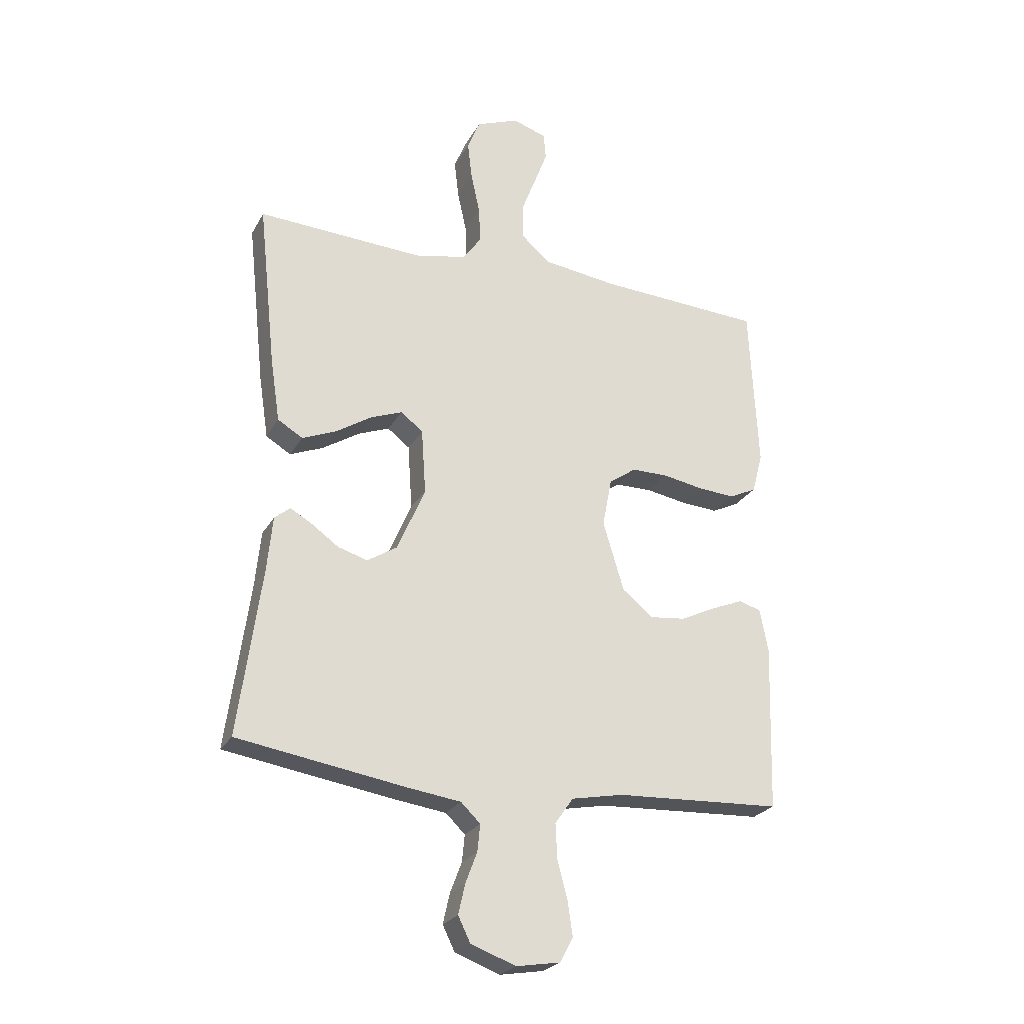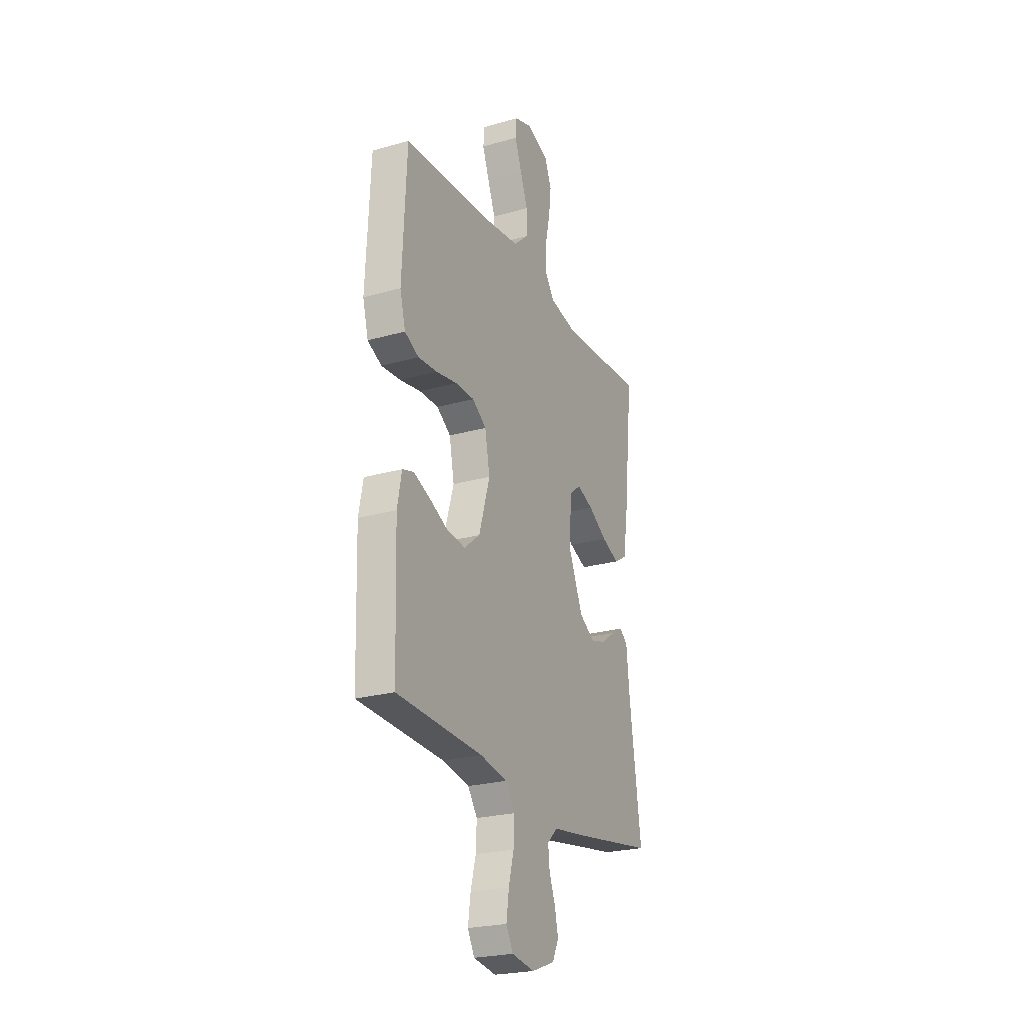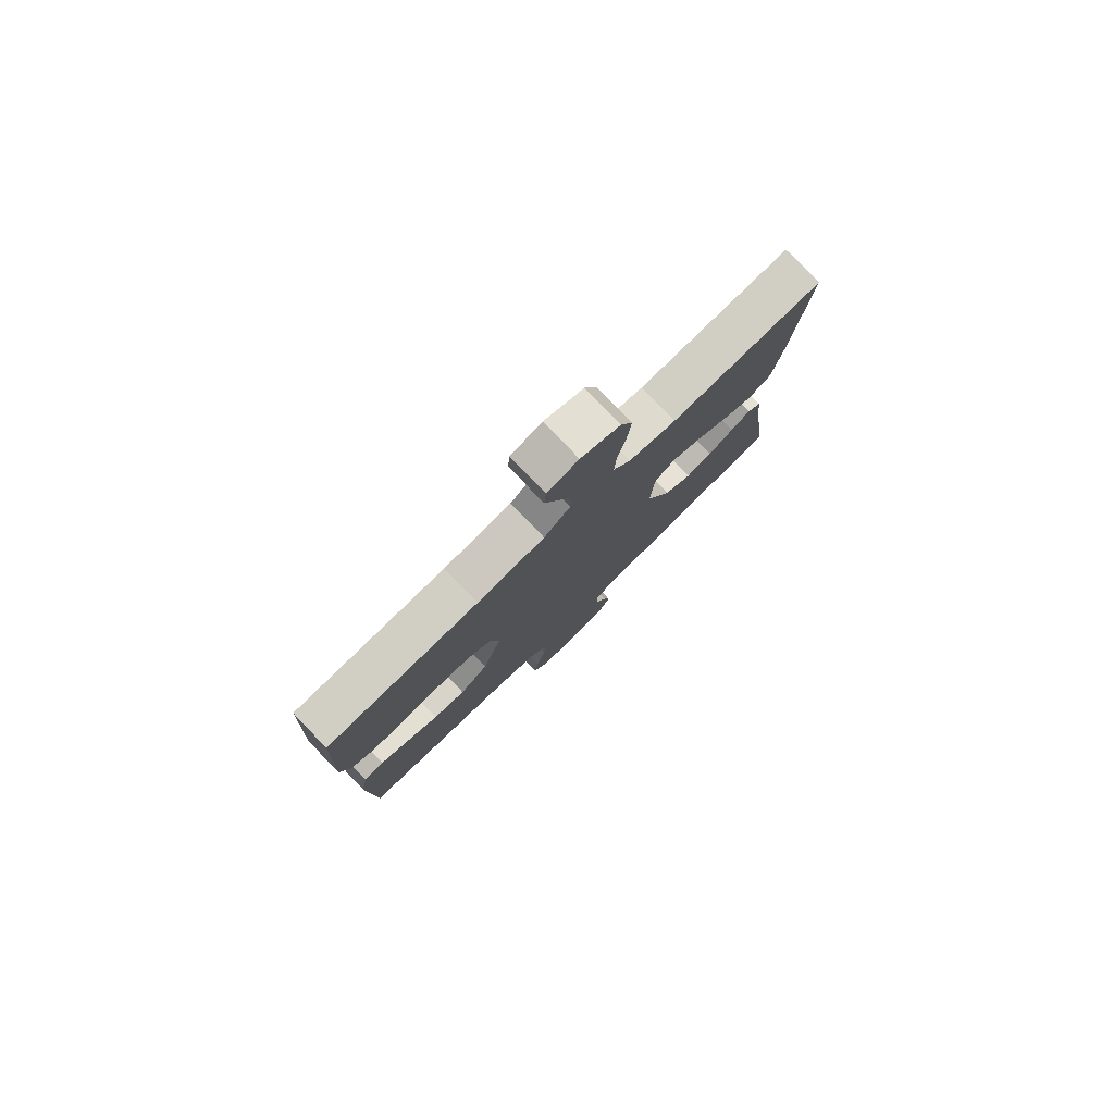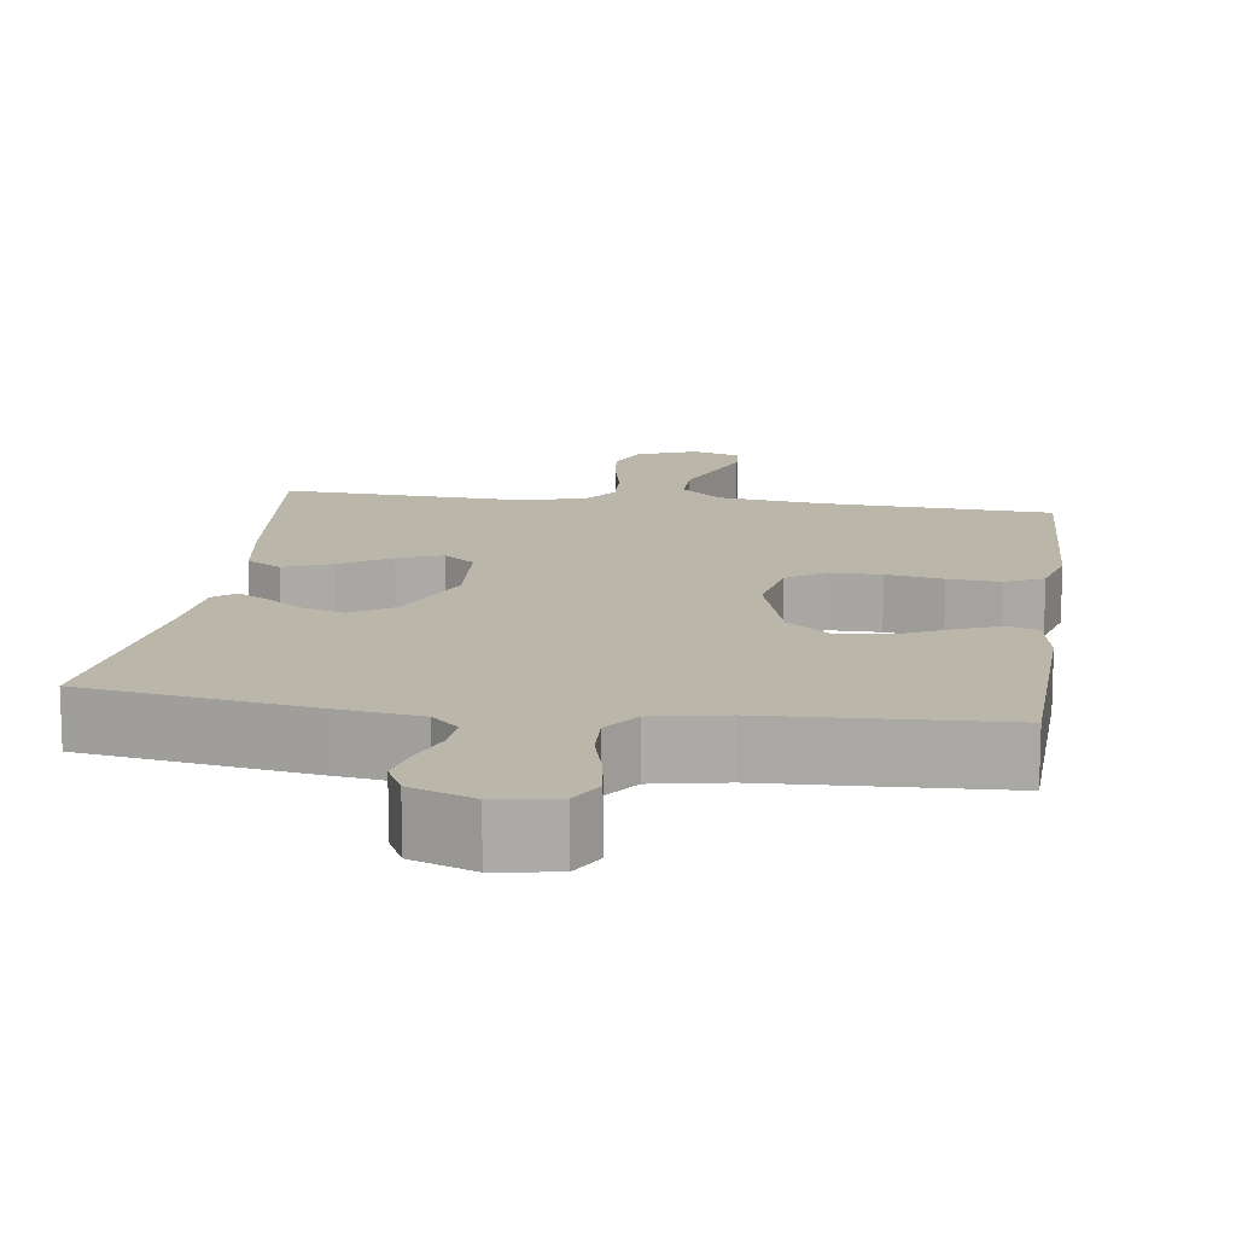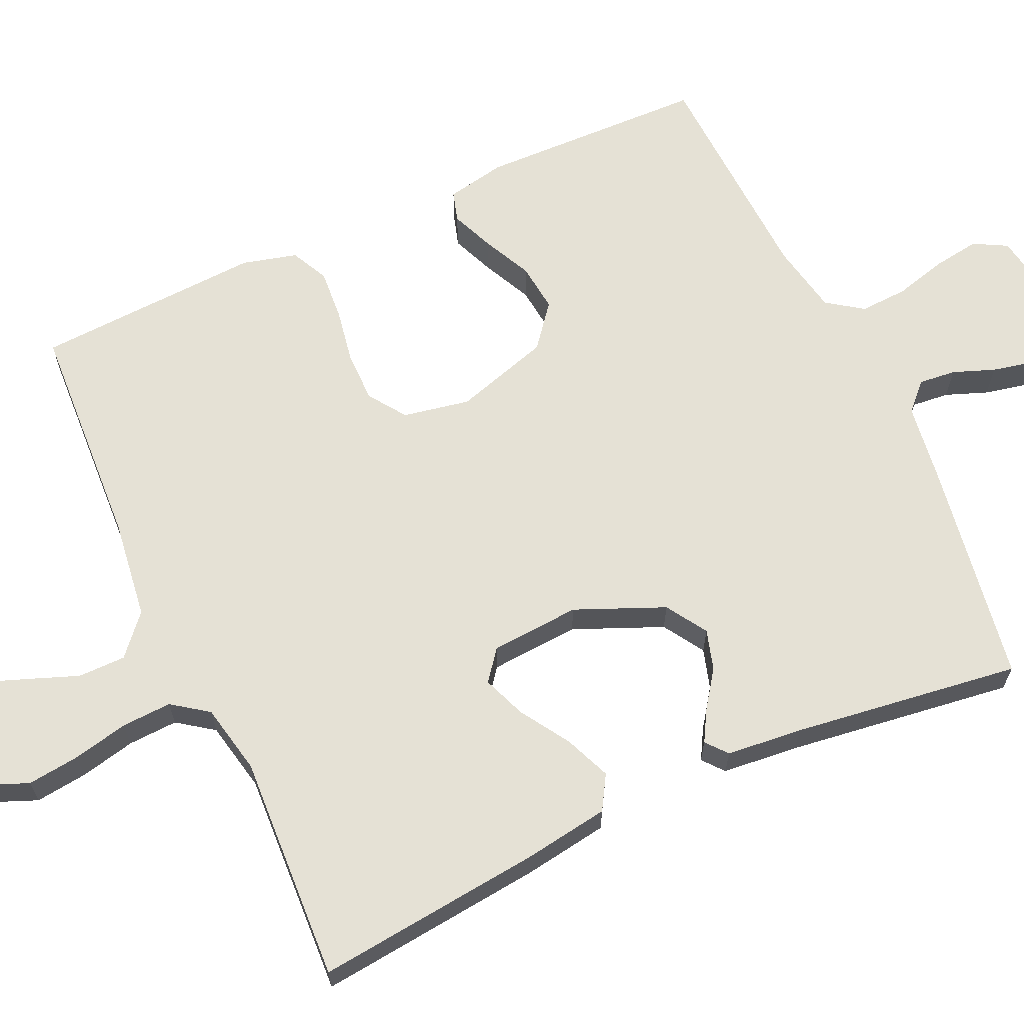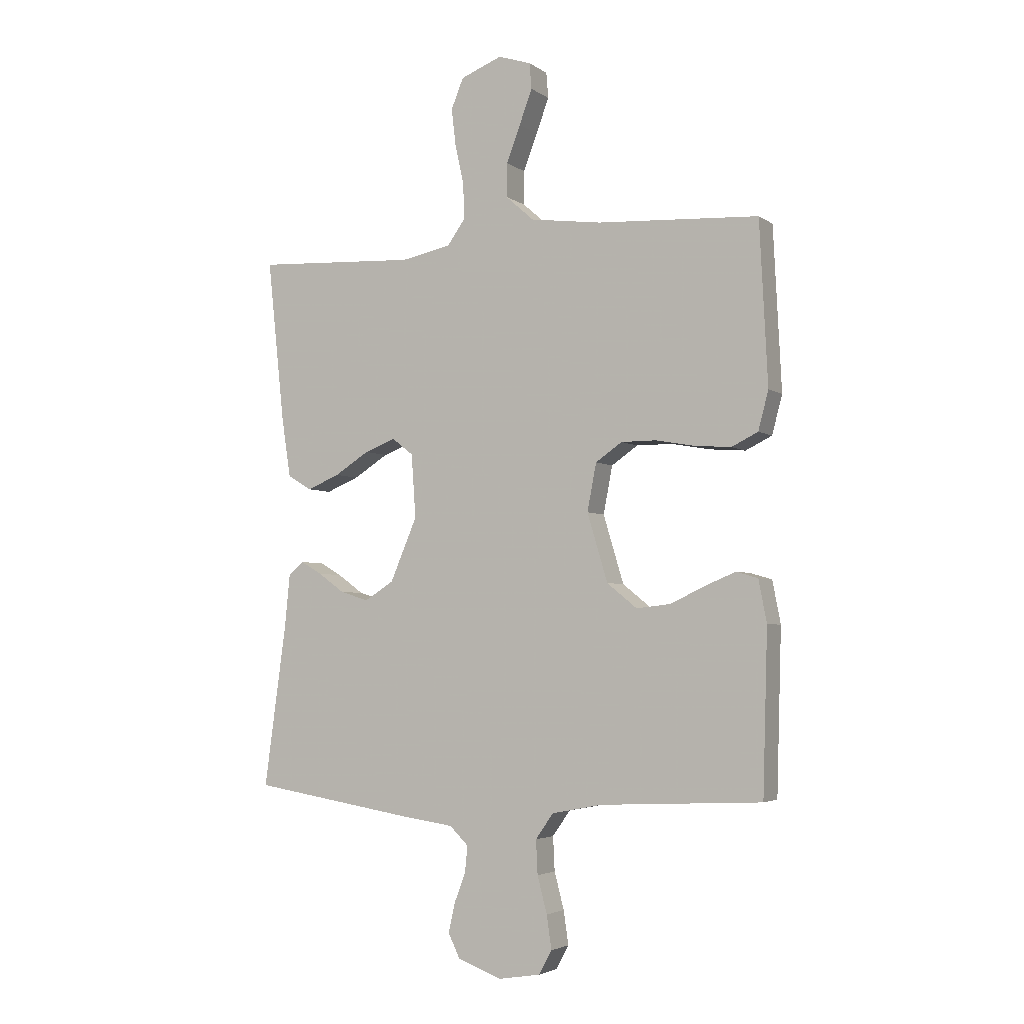
<metadata>
{"format":"obj","ext":"obj","renderer":"f3d","projection":"perspective","resolution":1024,"background":"white","views":[{"elev":-24.8,"azim":157.1,"up":"+Z"},{"elev":-24.2,"azim":-64.8,"up":"+Z"},{"elev":79.8,"azim":-43.9,"up":"+Z"},{"elev":13.9,"azim":-172.0,"up":"+Y"},{"elev":65.1,"azim":65.3,"up":"+Y"},{"elev":-3.8,"azim":-153.2,"up":"+Z"}]}
</metadata>
<code>
v 0.5 0.07 0.5
v 0.468 0.07 0.2
v 0.451 0.07 0.088
v 0.406 0.07 0.061
v 0.345 0.07 0.086
v 0.28 0.07 0.127
v 0.223 0.07 0.149
v 0.183 0.07 0.118
v 0.175 0.07 0
v 0.225 0.07 -0.117
v 0.279 0.07 -0.151
v 0.332 0.07 -0.135
v 0.381 0.07 -0.1
v 0.421 0.07 -0.077
v 0.449 0.07 -0.1
v 0.459 0.07 -0.2
v 0.5 0.07 -0.5
v 0.2 0.07 -0.548
v 0.1 0.07 -0.562
v 0.065 0.07 -0.596
v 0.07 0.07 -0.645
v 0.091 0.07 -0.7
v 0.103 0.07 -0.754
v 0.081 0.07 -0.799
v 0 0.07 -0.829
v -0.079 0.07 -0.816
v -0.103 0.07 -0.772
v -0.094 0.07 -0.71
v -0.076 0.07 -0.642
v -0.073 0.07 -0.579
v -0.106 0.07 -0.532
v -0.2 0.07 -0.514
v -0.5 0.07 -0.5
v -0.509 0.07 -0.2
v -0.494 0.07 -0.122
v -0.454 0.07 -0.11
v -0.398 0.07 -0.133
v -0.333 0.07 -0.164
v -0.269 0.07 -0.171
v -0.213 0.07 -0.126
v -0.175 0.07 0
v -0.192 0.07 0.088
v -0.241 0.07 0.122
v -0.307 0.07 0.122
v -0.38 0.07 0.109
v -0.447 0.07 0.104
v -0.496 0.07 0.128
v -0.515 0.07 0.2
v -0.5 0.07 0.5
v -0.2 0.07 0.517
v -0.067 0.07 0.535
v -0.015 0.07 0.581
v -0.015 0.07 0.644
v -0.041 0.07 0.712
v -0.065 0.07 0.776
v -0.061 0.07 0.824
v 0 0.07 0.844
v 0.077 0.07 0.814
v 0.1 0.07 0.758
v 0.092 0.07 0.689
v 0.076 0.07 0.616
v 0.073 0.07 0.55
v 0.107 0.07 0.503
v 0.2 0.07 0.484
v 0.5 0 0.5
v 0.468 0 0.2
v 0.451 0 0.088
v 0.406 0 0.061
v 0.345 0 0.086
v 0.28 0 0.127
v 0.223 0 0.149
v 0.183 0 0.118
v 0.175 0 0
v 0.225 0 -0.117
v 0.279 0 -0.151
v 0.332 0 -0.135
v 0.381 0 -0.1
v 0.421 0 -0.077
v 0.449 0 -0.1
v 0.459 0 -0.2
v 0.5 0 -0.5
v 0.2 0 -0.548
v 0.1 0 -0.562
v 0.065 0 -0.596
v 0.07 0 -0.645
v 0.091 0 -0.7
v 0.103 0 -0.754
v 0.081 0 -0.799
v 0 0 -0.829
v -0.079 0 -0.816
v -0.103 0 -0.772
v -0.094 0 -0.71
v -0.076 0 -0.642
v -0.073 0 -0.579
v -0.106 0 -0.532
v -0.2 0 -0.514
v -0.5 0 -0.5
v -0.509 0 -0.2
v -0.494 0 -0.122
v -0.454 0 -0.11
v -0.398 0 -0.133
v -0.333 0 -0.164
v -0.269 0 -0.171
v -0.213 0 -0.126
v -0.175 0 0
v -0.192 0 0.088
v -0.241 0 0.122
v -0.307 0 0.122
v -0.38 0 0.109
v -0.447 0 0.104
v -0.496 0 0.128
v -0.515 0 0.2
v -0.5 0 0.5
v -0.2 0 0.517
v -0.067 0 0.535
v -0.015 0 0.581
v -0.015 0 0.644
v -0.041 0 0.712
v -0.065 0 0.776
v -0.061 0 0.824
v 0 0 0.844
v 0.077 0 0.814
v 0.1 0 0.758
v 0.092 0 0.689
v 0.076 0 0.616
v 0.073 0 0.55
v 0.107 0 0.503
v 0.2 0 0.484
f 58 59 60 61
f 58 61 62
f 57 58 62
f 56 57 62
f 53 54 55 56
f 53 56 62
f 52 53 62 63
f 47 48 49 50
f 47 50 51
f 44 45 46 47
f 43 44 47 51
f 42 43 51 52
f 35 36 37 38
f 33 34 35 38
f 32 33 38 39
f 31 32 39 40
f 26 27 28 29
f 26 29 30
f 25 26 30
f 24 25 30
f 21 22 23 24
f 20 21 24 30
f 19 20 30 31
f 16 17 18 19
f 12 13 14 15
f 11 12 15 16
f 3 4 5 6
f 3 6 7
f 64 1 2 3
f 63 64 3 7
f 41 42 52 63
f 11 16 19 31
f 10 11 31 40
f 9 10 40 41
f 41 63 7 8
f 8 9 41
f 125 124 123 122
f 126 125 122
f 126 122 121
f 126 121 120
f 120 119 118 117
f 126 120 117
f 127 126 117 116
f 114 113 112 111
f 115 114 111
f 111 110 109 108
f 115 111 108 107
f 116 115 107 106
f 102 101 100 99
f 102 99 98 97
f 103 102 97 96
f 104 103 96 95
f 93 92 91 90
f 94 93 90
f 94 90 89
f 94 89 88
f 88 87 86 85
f 94 88 85 84
f 95 94 84 83
f 83 82 81 80
f 79 78 77 76
f 80 79 76 75
f 70 69 68 67
f 71 70 67
f 67 66 65 128
f 71 67 128 127
f 127 116 106 105
f 95 83 80 75
f 104 95 75 74
f 105 104 74 73
f 72 71 127 105
f 105 73 72
f 1 65 66 2
f 2 66 67 3
f 3 67 68 4
f 4 68 69 5
f 5 69 70 6
f 6 70 71 7
f 7 71 72 8
f 8 72 73 9
f 9 73 74 10
f 10 74 75 11
f 11 75 76 12
f 12 76 77 13
f 13 77 78 14
f 14 78 79 15
f 15 79 80 16
f 16 80 81 17
f 17 81 82 18
f 18 82 83 19
f 19 83 84 20
f 20 84 85 21
f 21 85 86 22
f 22 86 87 23
f 23 87 88 24
f 24 88 89 25
f 25 89 90 26
f 26 90 91 27
f 27 91 92 28
f 28 92 93 29
f 29 93 94 30
f 30 94 95 31
f 31 95 96 32
f 32 96 97 33
f 33 97 98 34
f 34 98 99 35
f 35 99 100 36
f 36 100 101 37
f 37 101 102 38
f 38 102 103 39
f 39 103 104 40
f 40 104 105 41
f 41 105 106 42
f 42 106 107 43
f 43 107 108 44
f 44 108 109 45
f 45 109 110 46
f 46 110 111 47
f 47 111 112 48
f 48 112 113 49
f 49 113 114 50
f 50 114 115 51
f 51 115 116 52
f 52 116 117 53
f 53 117 118 54
f 54 118 119 55
f 55 119 120 56
f 56 120 121 57
f 57 121 122 58
f 58 122 123 59
f 59 123 124 60
f 60 124 125 61
f 61 125 126 62
f 62 126 127 63
f 63 127 128 64
f 64 128 65 1

</code>
